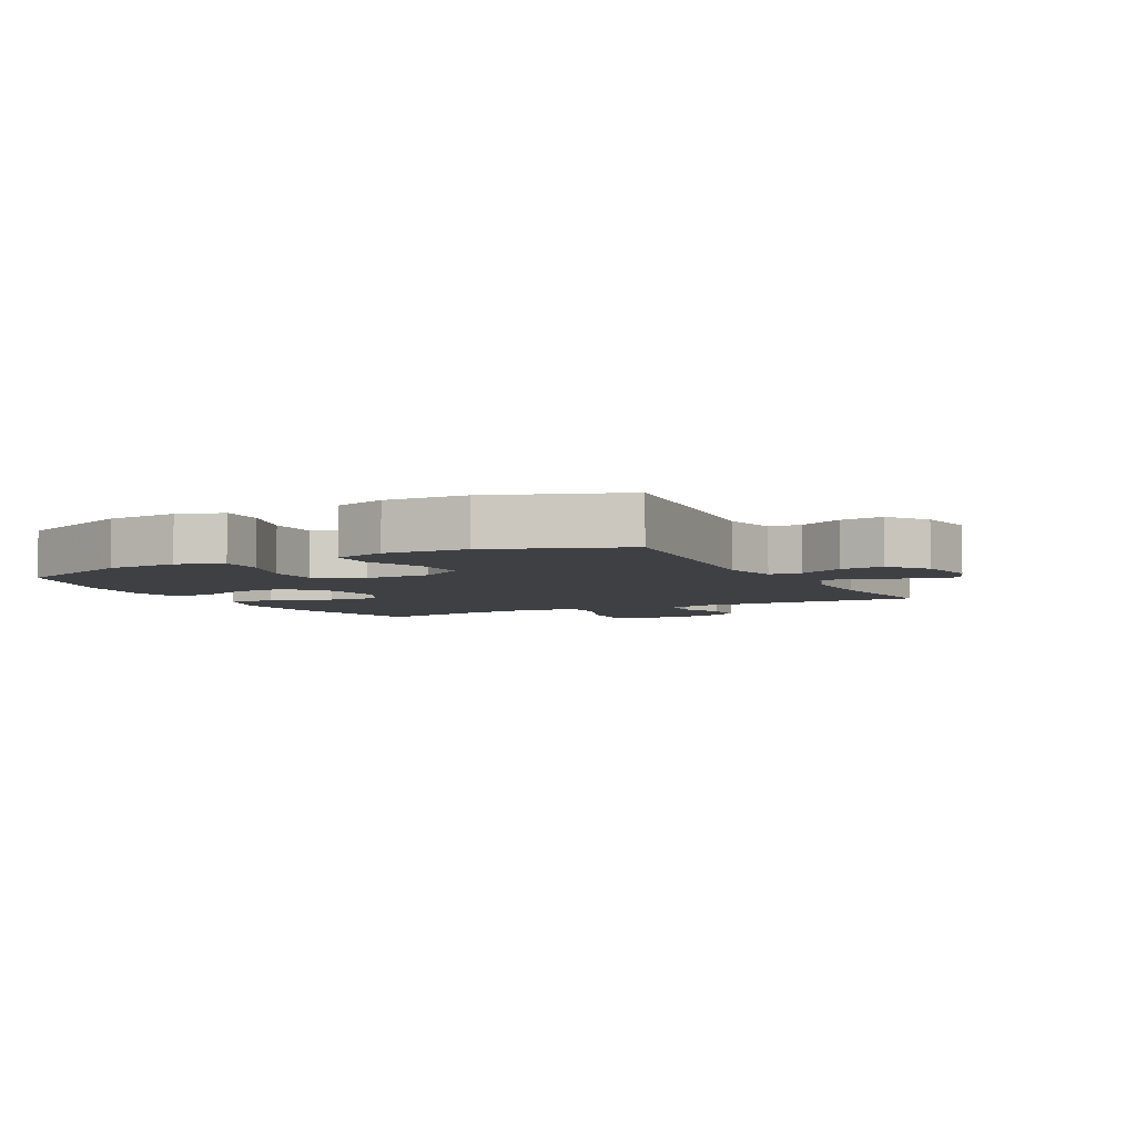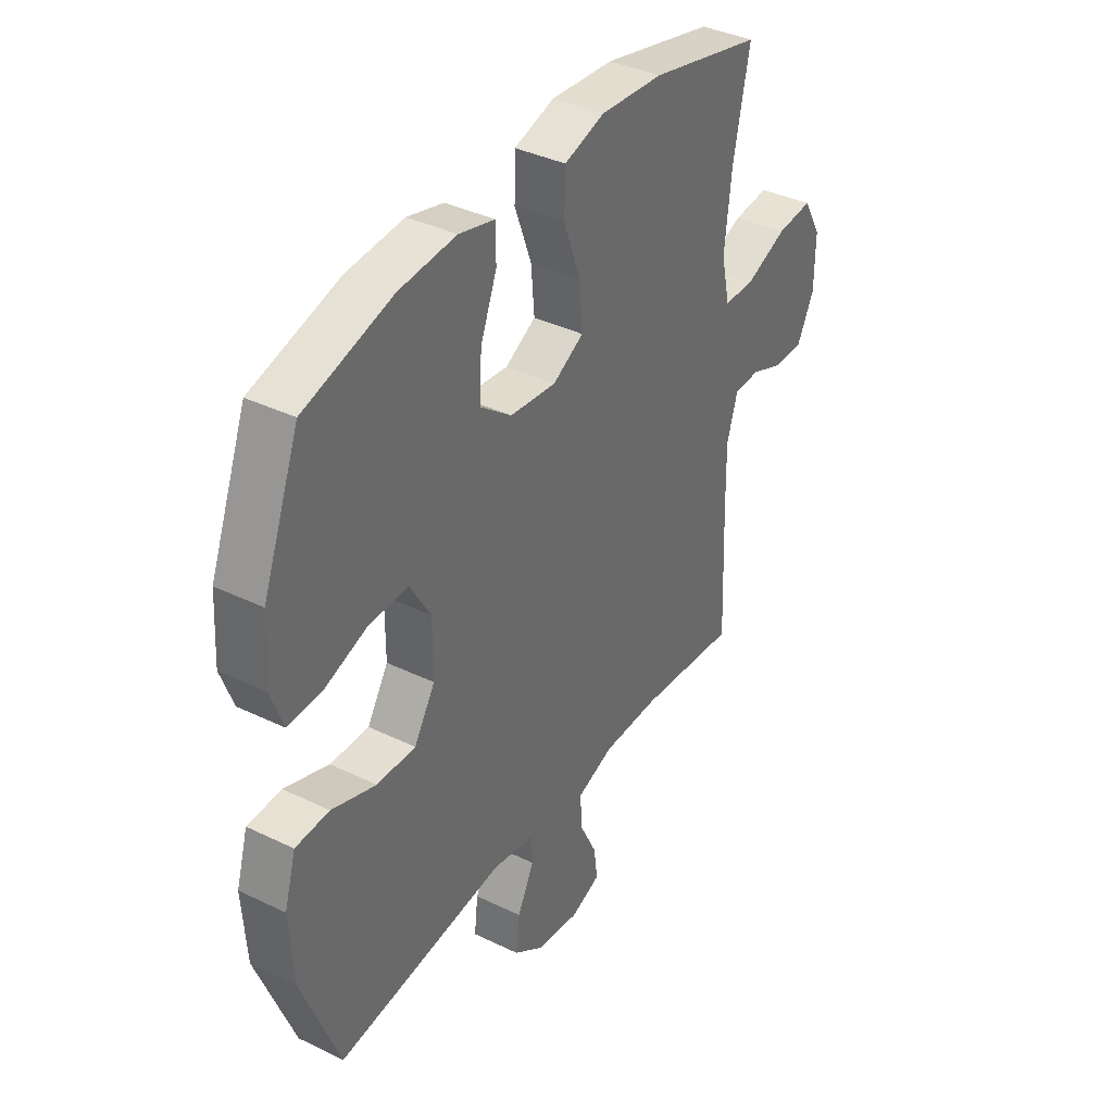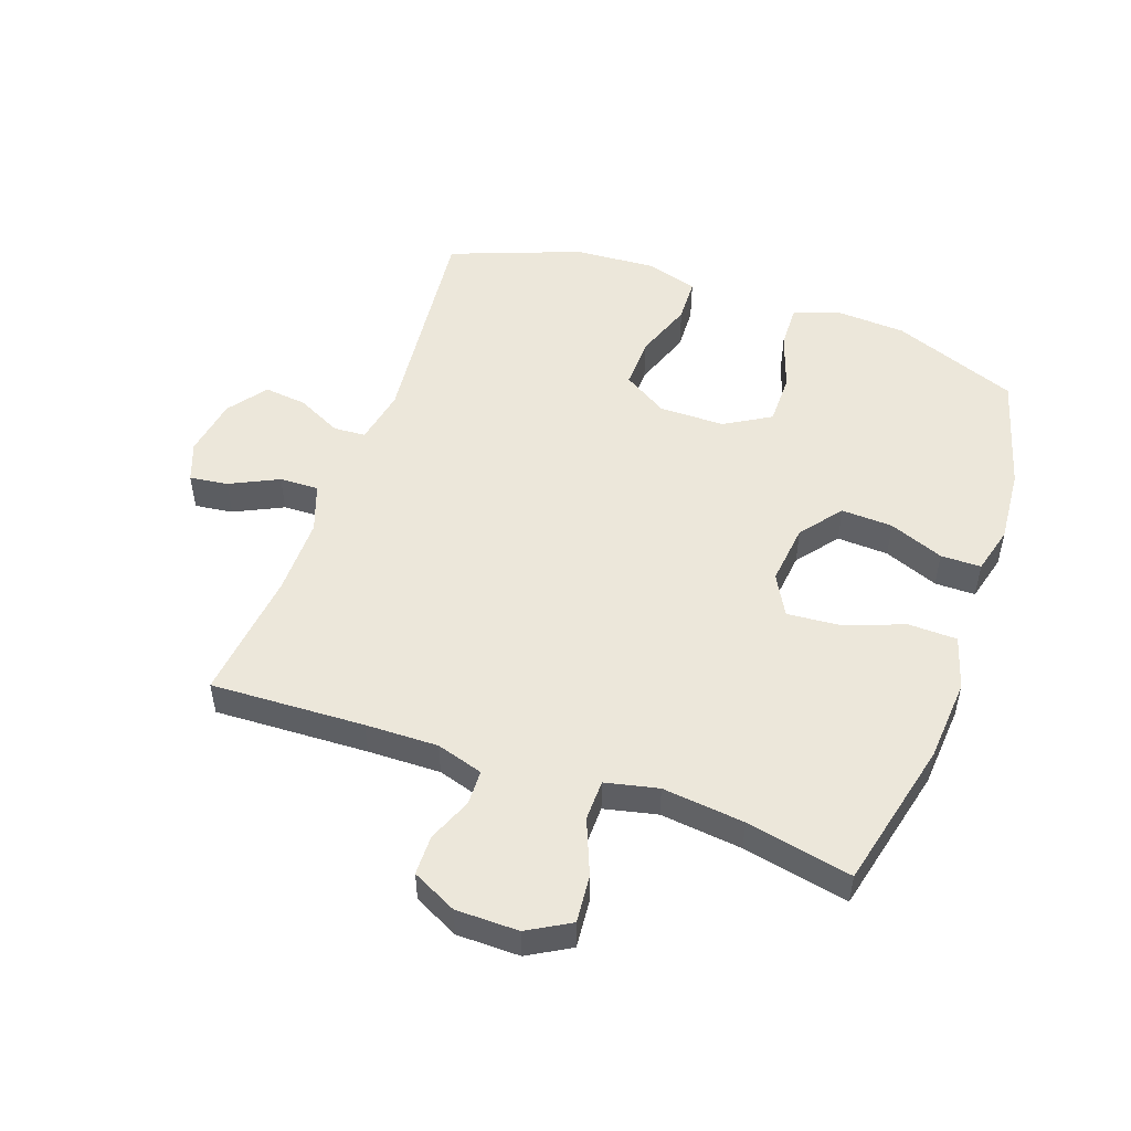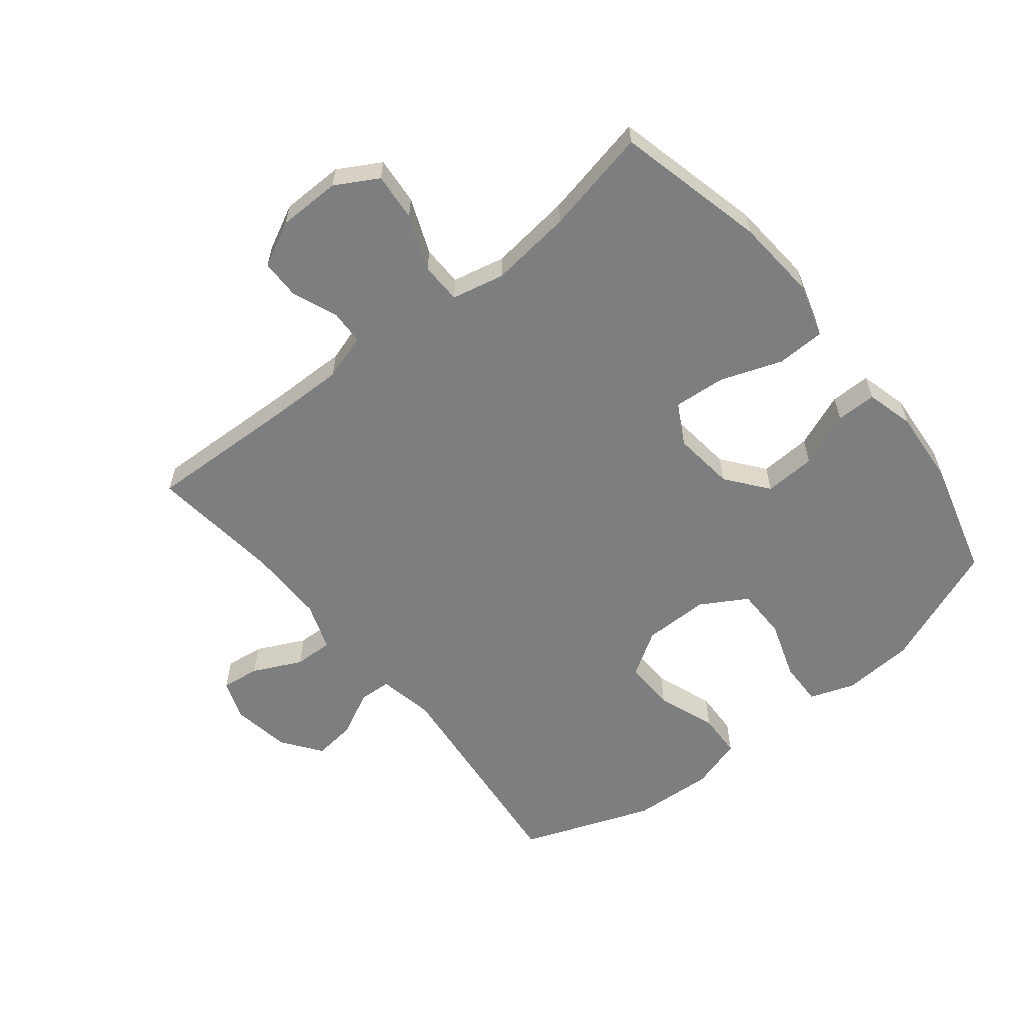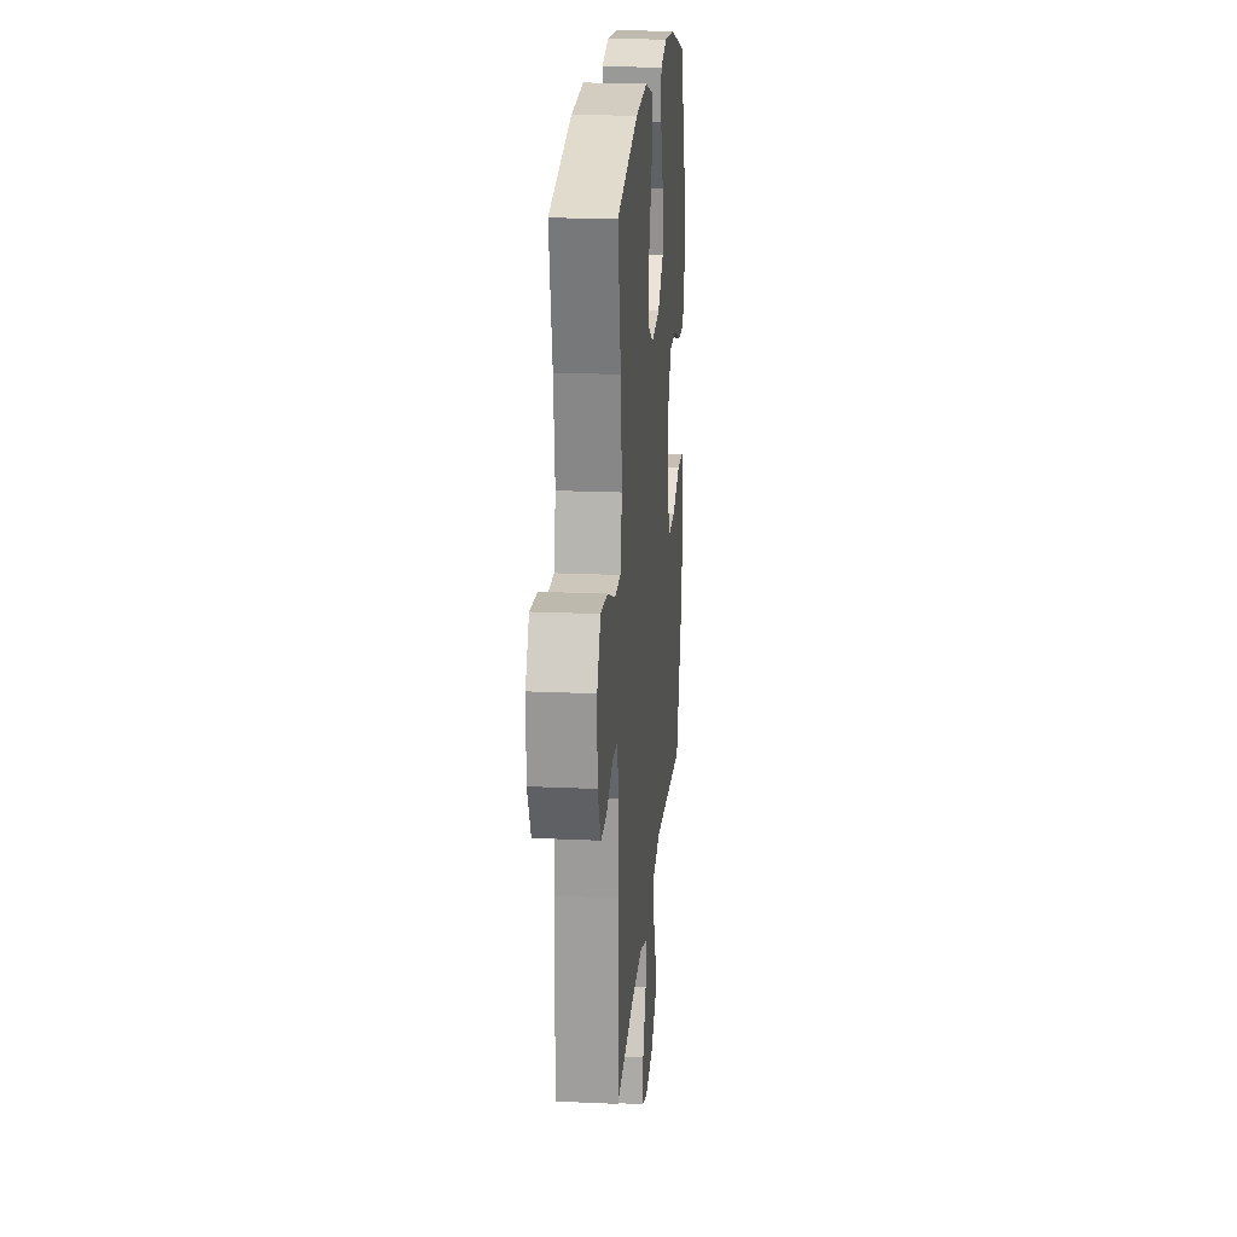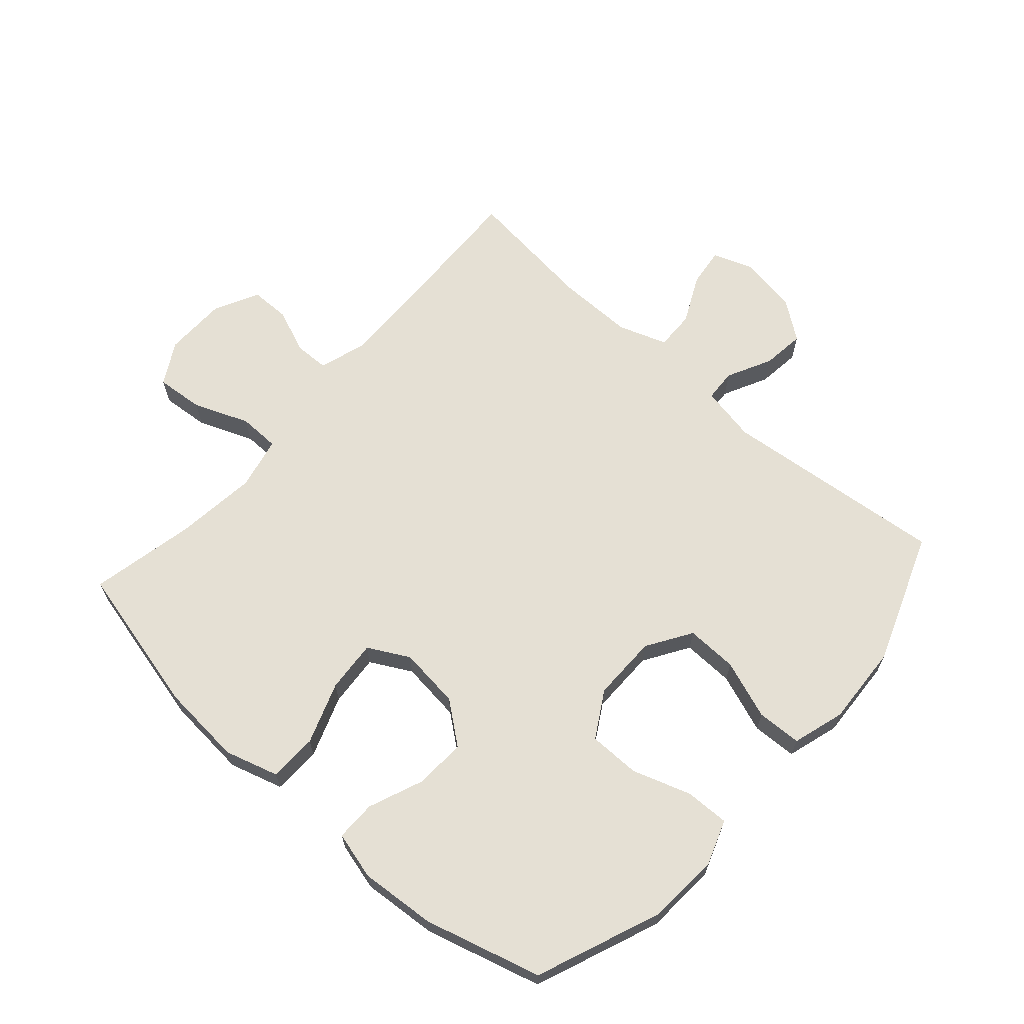
<metadata>
{"format":"obj","ext":"obj","renderer":"f3d","projection":"perspective","resolution":1024,"background":"white","views":[{"elev":-5.0,"azim":118.0,"up":"+Y"},{"elev":38.0,"azim":121.6,"up":"+Z"},{"elev":50.9,"azim":-70.5,"up":"+Y"},{"elev":-59.3,"azim":-51.1,"up":"+Y"},{"elev":20.4,"azim":-85.2,"up":"+Z"},{"elev":65.5,"azim":41.8,"up":"+Y"}]}
</metadata>
<code>
v -0.5 0.07 0.5
v -0.259 0.07 0.557
v -0.125 0.07 0.567
v -0.039 0.07 0.541
v -0.037 0.07 0.463
v -0.073 0.07 0.364
v -0.08 0.07 0.28
v -0.014 0.07 0.244
v 0.085 0.07 0.255
v 0.152 0.07 0.307
v 0.148 0.07 0.39
v 0.113 0.07 0.478
v 0.113 0.07 0.543
v 0.19 0.07 0.563
v 0.312 0.07 0.553
v 0.5 0.07 0.5
v 0.579 0.07 0.298
v 0.586 0.07 0.183
v 0.56 0.07 0.111
v 0.489 0.07 0.113
v 0.395 0.07 0.145
v 0.312 0.07 0.145
v 0.268 0.07 0.071
v 0.268 0.07 -0.035
v 0.313 0.07 -0.107
v 0.396 0.07 -0.105
v 0.491 0.07 -0.071
v 0.563 0.07 -0.074
v 0.588 0.07 -0.158
v 0.58 0.07 -0.289
v 0.5 0.07 -0.5
v 0.138 0.07 -0.461
v 0.048 0.07 -0.478
v 0.045 0.07 -0.53
v 0.081 0.07 -0.602
v 0.089 0.07 -0.671
v 0.026 0.07 -0.717
v -0.069 0.07 -0.732
v -0.133 0.07 -0.708
v -0.125 0.07 -0.646
v -0.087 0.07 -0.568
v -0.085 0.07 -0.505
v -0.163 0.07 -0.477
v -0.287 0.07 -0.477
v -0.5 0.07 -0.5
v -0.49 0.07 -0.252
v -0.488 0.07 -0.135
v -0.511 0.07 -0.06
v -0.567 0.07 -0.058
v -0.639 0.07 -0.087
v -0.703 0.07 -0.086
v -0.739 0.07 -0.014
v -0.74 0.07 0.087
v -0.701 0.07 0.155
v -0.624 0.07 0.148
v -0.535 0.07 0.112
v -0.469 0.07 0.113
v -0.45 0.07 0.198
v -0.465 0.07 0.33
v -0.5 0 0.5
v -0.259 0 0.557
v -0.125 0 0.567
v -0.039 0 0.541
v -0.037 0 0.463
v -0.073 0 0.364
v -0.08 0 0.28
v -0.014 0 0.244
v 0.085 0 0.255
v 0.152 0 0.307
v 0.148 0 0.39
v 0.113 0 0.478
v 0.113 0 0.543
v 0.19 0 0.563
v 0.312 0 0.553
v 0.5 0 0.5
v 0.579 0 0.298
v 0.586 0 0.183
v 0.56 0 0.111
v 0.489 0 0.113
v 0.395 0 0.145
v 0.312 0 0.145
v 0.268 0 0.071
v 0.268 0 -0.035
v 0.313 0 -0.107
v 0.396 0 -0.105
v 0.491 0 -0.071
v 0.563 0 -0.074
v 0.588 0 -0.158
v 0.58 0 -0.289
v 0.5 0 -0.5
v 0.138 0 -0.461
v 0.048 0 -0.478
v 0.045 0 -0.53
v 0.081 0 -0.602
v 0.089 0 -0.671
v 0.026 0 -0.717
v -0.069 0 -0.732
v -0.133 0 -0.708
v -0.125 0 -0.646
v -0.087 0 -0.568
v -0.085 0 -0.505
v -0.163 0 -0.477
v -0.287 0 -0.477
v -0.5 0 -0.5
v -0.49 0 -0.252
v -0.488 0 -0.135
v -0.511 0 -0.06
v -0.567 0 -0.058
v -0.639 0 -0.087
v -0.703 0 -0.086
v -0.739 0 -0.014
v -0.74 0 0.087
v -0.701 0 0.155
v -0.624 0 0.148
v -0.535 0 0.112
v -0.469 0 0.113
v -0.45 0 0.198
v -0.465 0 0.33
f 53 54 55 56
f 53 56 57
f 52 53 57
f 49 50 51 52
f 48 49 52 57
f 47 48 57
f 46 47 57 58
f 44 45 46 58
f 38 39 40 41
f 38 41 42
f 37 38 42
f 34 35 36 37
f 33 34 37 42
f 29 30 31 32
f 29 32 33
f 26 27 28 29
f 25 26 29 33
f 24 25 33 42
f 18 19 20 21
f 18 21 22
f 17 18 22
f 16 17 22
f 15 16 22 23
f 11 12 13 14
f 10 11 14 15
f 3 4 5 6
f 3 6 7
f 59 1 2 3
f 59 3 7
f 43 44 58 59
f 43 59 7 8
f 23 24 42 43
f 10 15 23 43
f 9 10 43
f 8 9 43
f 115 114 113 112
f 116 115 112
f 116 112 111
f 111 110 109 108
f 116 111 108 107
f 116 107 106
f 117 116 106 105
f 117 105 104 103
f 100 99 98 97
f 101 100 97
f 101 97 96
f 96 95 94 93
f 101 96 93 92
f 91 90 89 88
f 92 91 88
f 88 87 86 85
f 92 88 85 84
f 101 92 84 83
f 80 79 78 77
f 81 80 77
f 81 77 76
f 81 76 75
f 82 81 75 74
f 73 72 71 70
f 74 73 70 69
f 65 64 63 62
f 66 65 62
f 62 61 60 118
f 66 62 118
f 118 117 103 102
f 67 66 118 102
f 102 101 83 82
f 102 82 74 69
f 102 69 68
f 102 68 67
f 1 60 61 2
f 2 61 62 3
f 3 62 63 4
f 4 63 64 5
f 5 64 65 6
f 6 65 66 7
f 7 66 67 8
f 8 67 68 9
f 9 68 69 10
f 10 69 70 11
f 11 70 71 12
f 12 71 72 13
f 13 72 73 14
f 14 73 74 15
f 15 74 75 16
f 16 75 76 17
f 17 76 77 18
f 18 77 78 19
f 19 78 79 20
f 20 79 80 21
f 21 80 81 22
f 22 81 82 23
f 23 82 83 24
f 24 83 84 25
f 25 84 85 26
f 26 85 86 27
f 27 86 87 28
f 28 87 88 29
f 29 88 89 30
f 30 89 90 31
f 31 90 91 32
f 32 91 92 33
f 33 92 93 34
f 34 93 94 35
f 35 94 95 36
f 36 95 96 37
f 37 96 97 38
f 38 97 98 39
f 39 98 99 40
f 40 99 100 41
f 41 100 101 42
f 42 101 102 43
f 43 102 103 44
f 44 103 104 45
f 45 104 105 46
f 46 105 106 47
f 47 106 107 48
f 48 107 108 49
f 49 108 109 50
f 50 109 110 51
f 51 110 111 52
f 52 111 112 53
f 53 112 113 54
f 54 113 114 55
f 55 114 115 56
f 56 115 116 57
f 57 116 117 58
f 58 117 118 59
f 59 118 60 1

</code>
